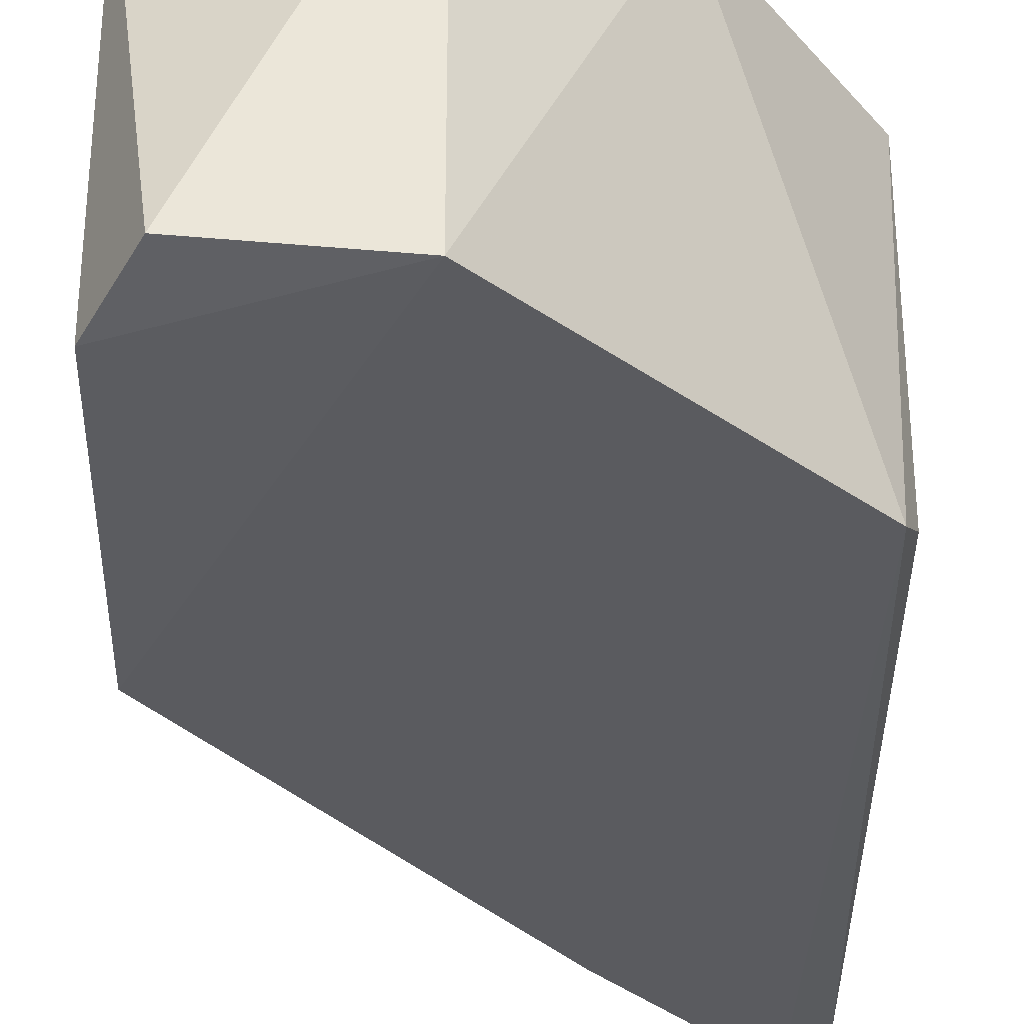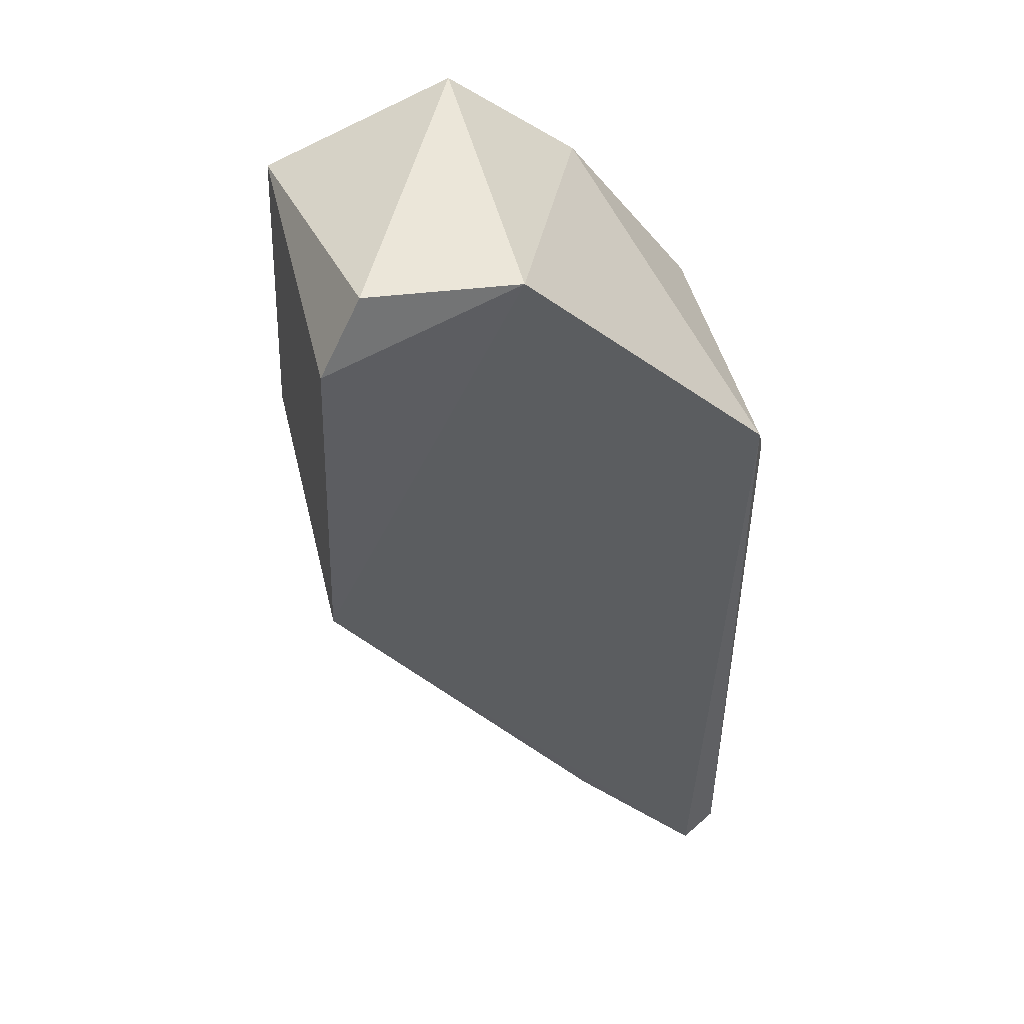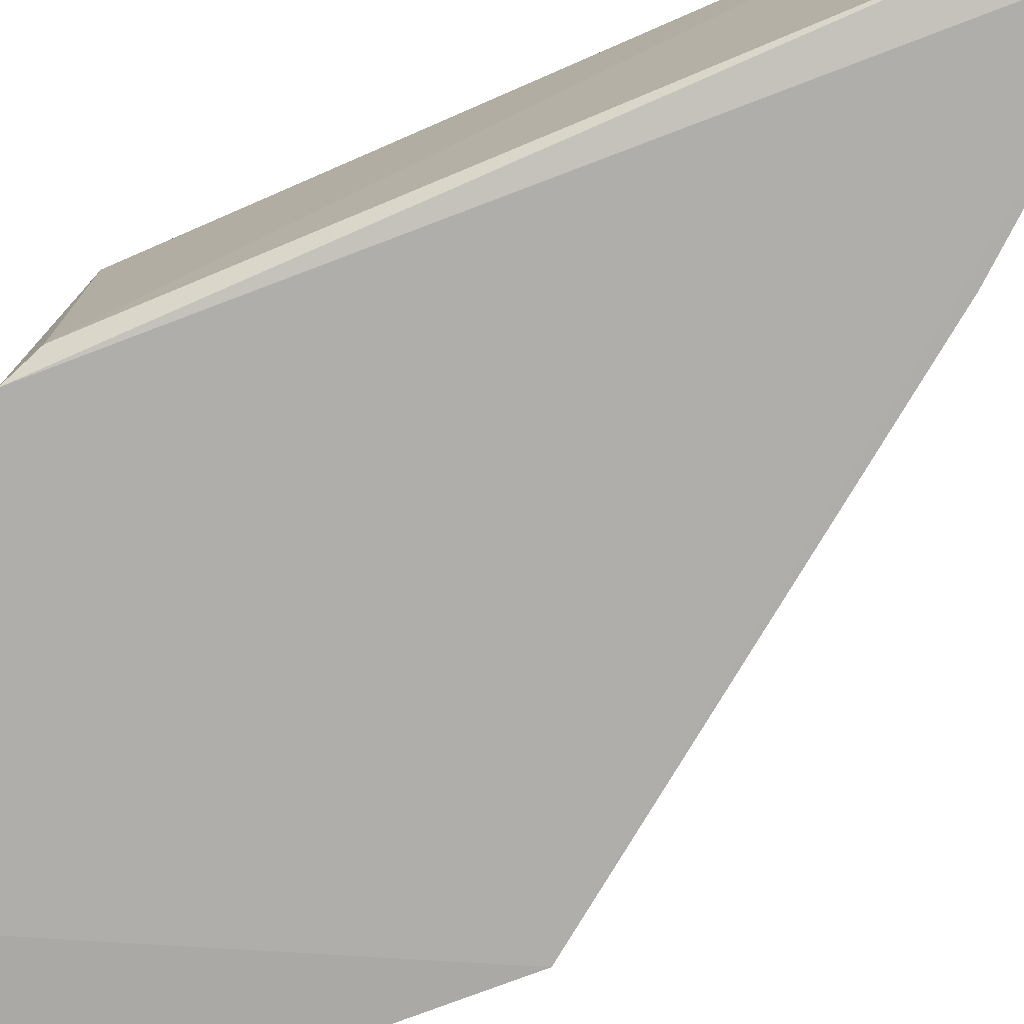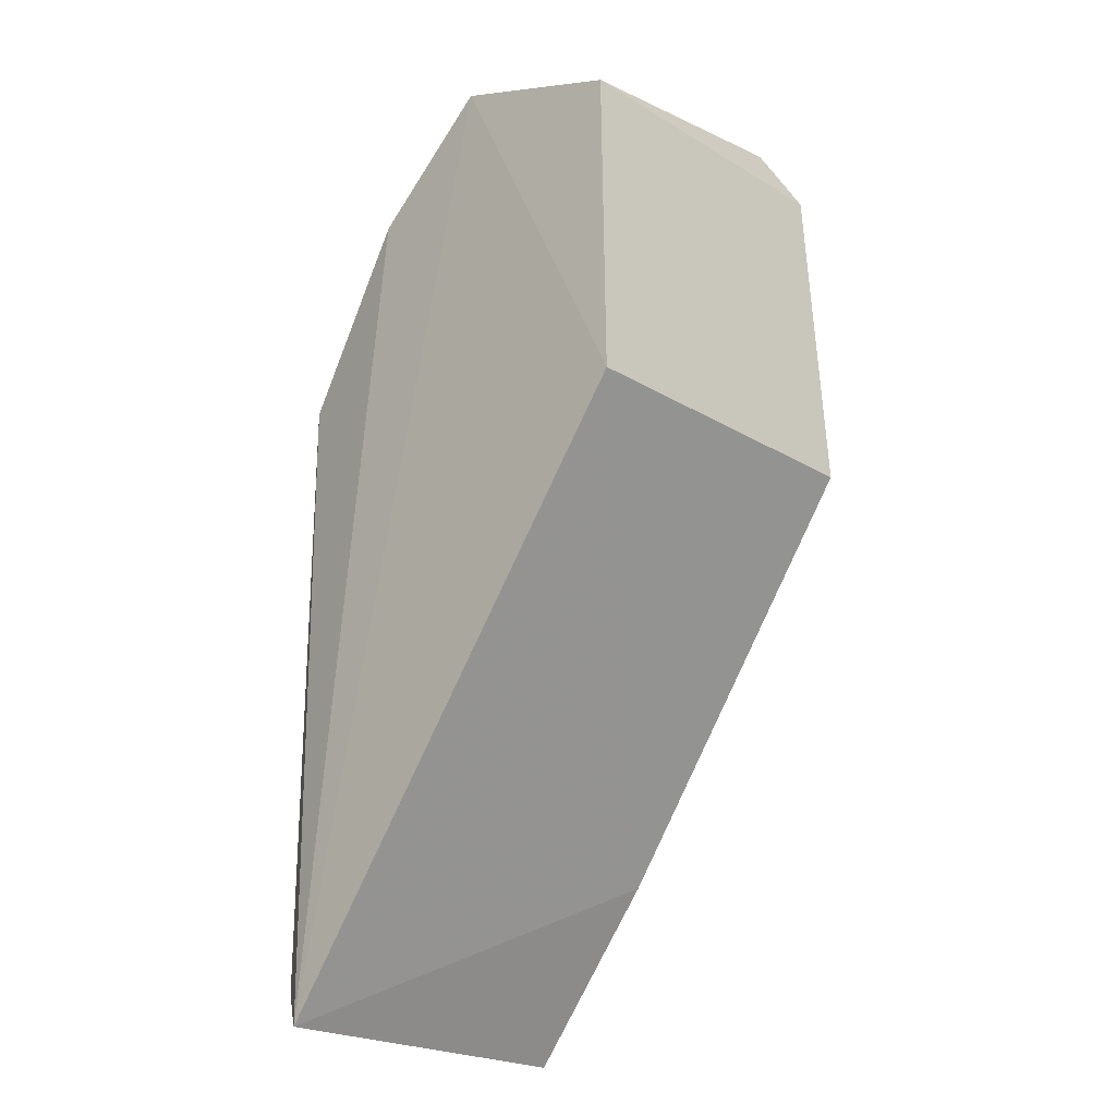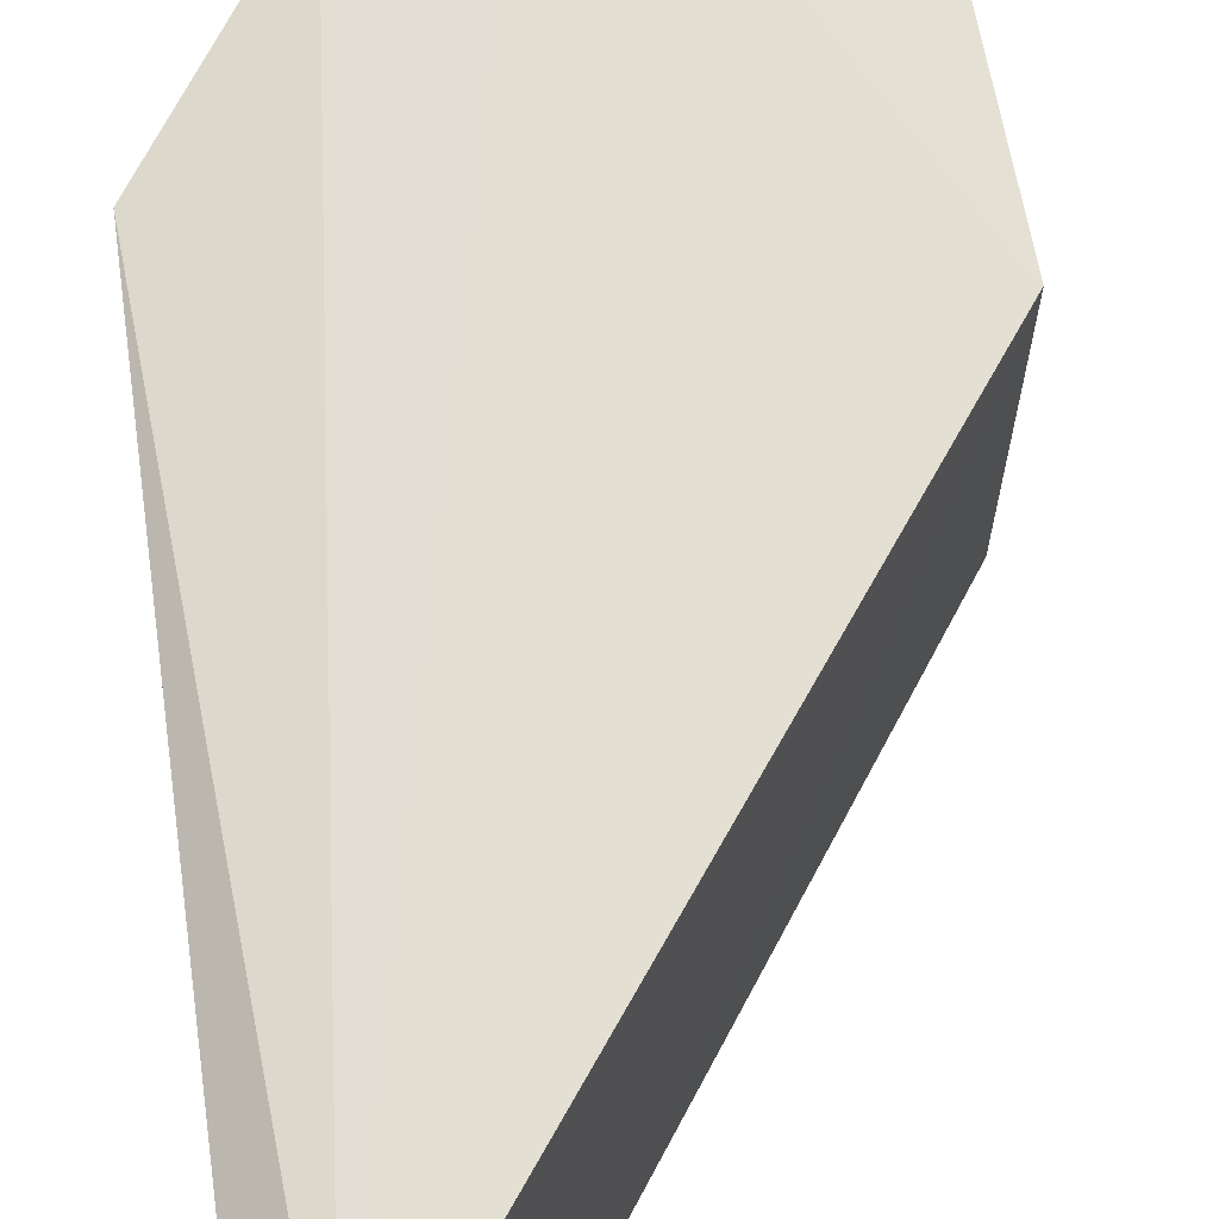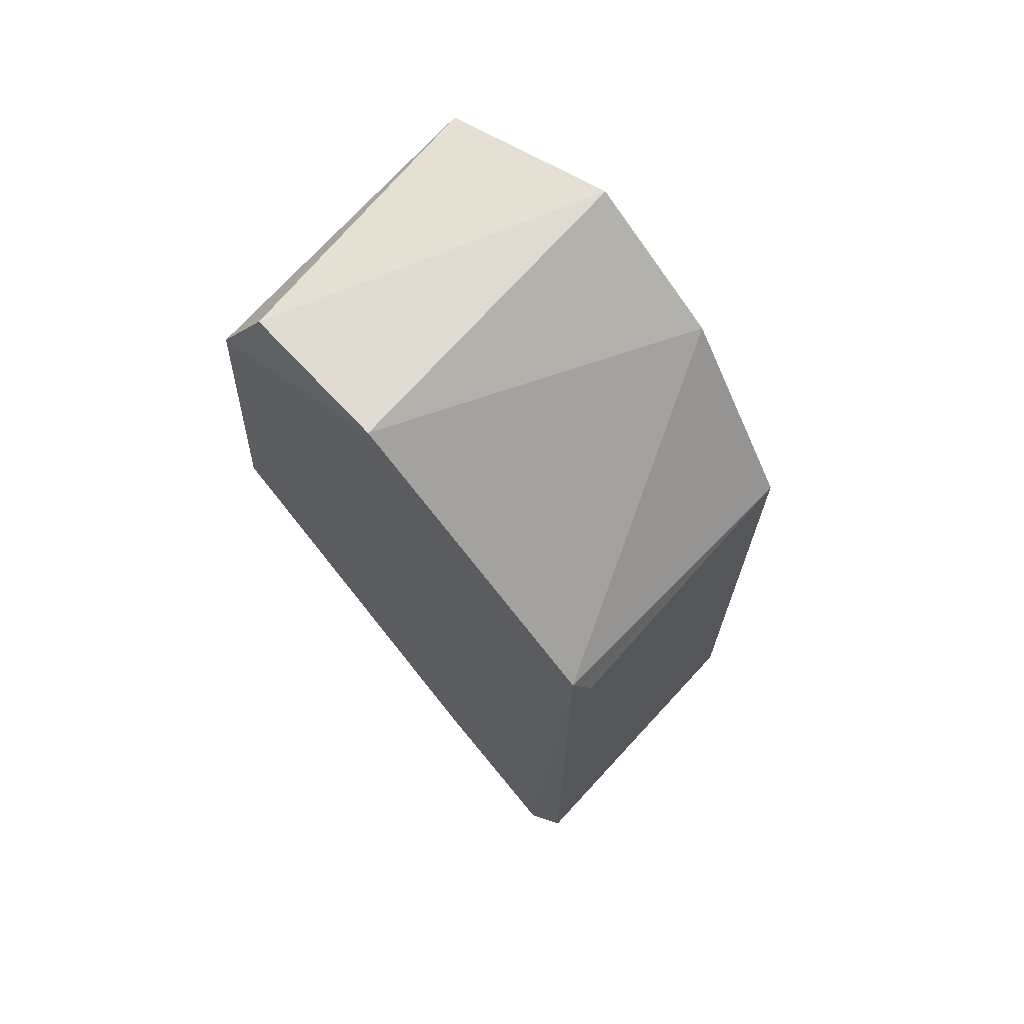
<metadata>
{"format":"obj","ext":"obj","renderer":"f3d","projection":"perspective","resolution":1024,"background":"white","views":[{"elev":-32.8,"azim":-179.3,"up":"+Z"},{"elev":47.7,"azim":166.5,"up":"+Y"},{"elev":-77.2,"azim":-66.5,"up":"+Z"},{"elev":-22.8,"azim":44.4,"up":"+Y"},{"elev":67.2,"azim":-7.8,"up":"+Z"},{"elev":69.8,"azim":-138.6,"up":"+Y"}]}
</metadata>
<code>
g Generated convex submesh 1
v -0.1664 0.6162 0.2711
v 0.4026 0.1055 -0.2901
v -0.07213 -0.5535 -0.2901
v 0.4026 0.1055 0.29
v -0.3094 -0.8438 0.29
v -0.364 0.3701 -0.2715
v 0.3069 0.8016 -0.2505
v -0.3683 -0.7992 -0.2747
v -0.3822 0.3152 0.2425
v 0.3799 0.6725 0.2739
v 0.05621 0.7995 -0.2748
v 0.05622 0.7996 0.2748
v -0.382 -0.7757 0.2424
v 0.3799 0.6724 -0.274
v -0.3094 -0.8438 -0.2901
v -0.3822 0.3152 -0.2425
g Generated convex submesh 1_0
f 16 13 9
f 4 3 2
f 5 3 4
f 9 5 1
f 9 1 6
f 10 4 2
f 11 6 1
f 12 11 1
f 12 1 5
f 12 5 4
f 12 4 10
f 12 10 7
f 12 7 11
f 13 8 5
f 13 5 9
f 14 10 2
f 14 7 10
f 14 11 7
f 14 2 11
f 15 2 3
f 15 3 5
f 15 5 8
f 15 8 6
f 15 11 2
f 15 6 11
f 16 6 8
f 16 9 6
f 16 8 13

</code>
